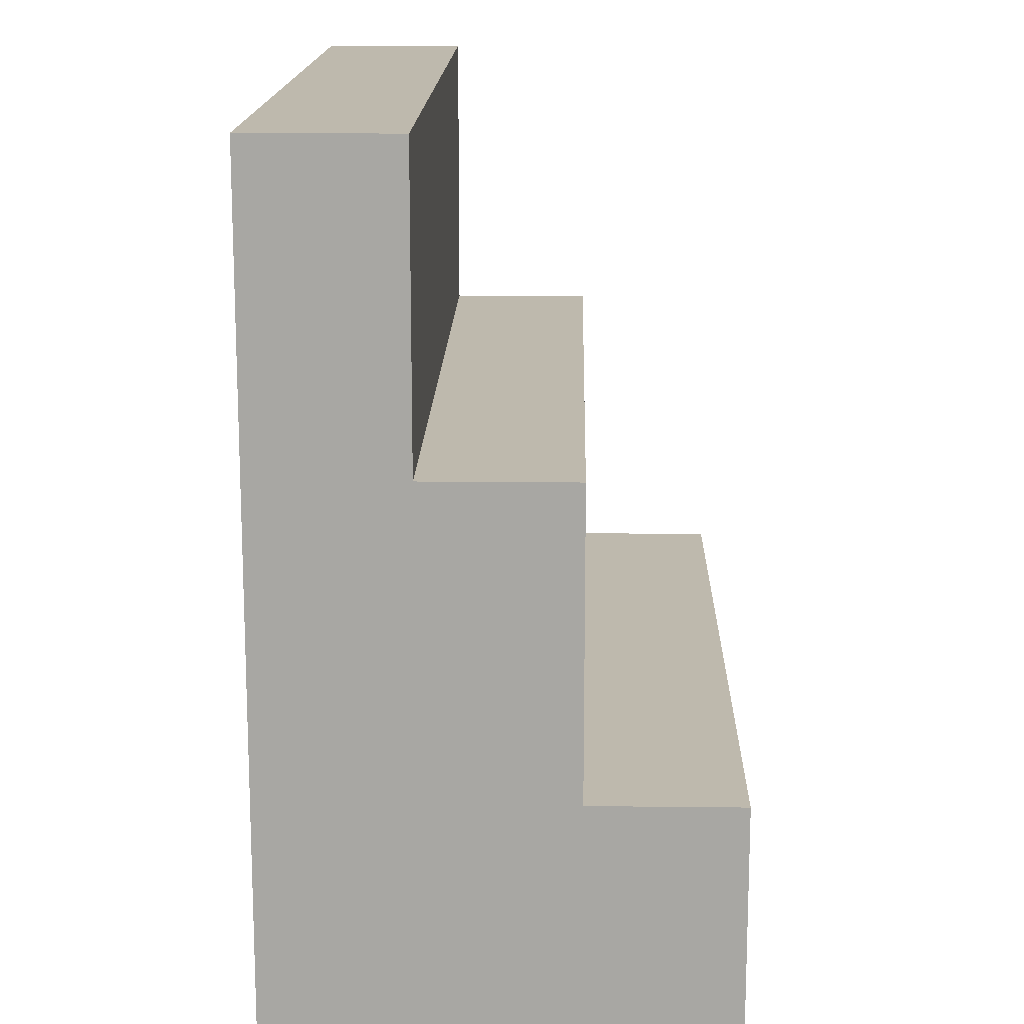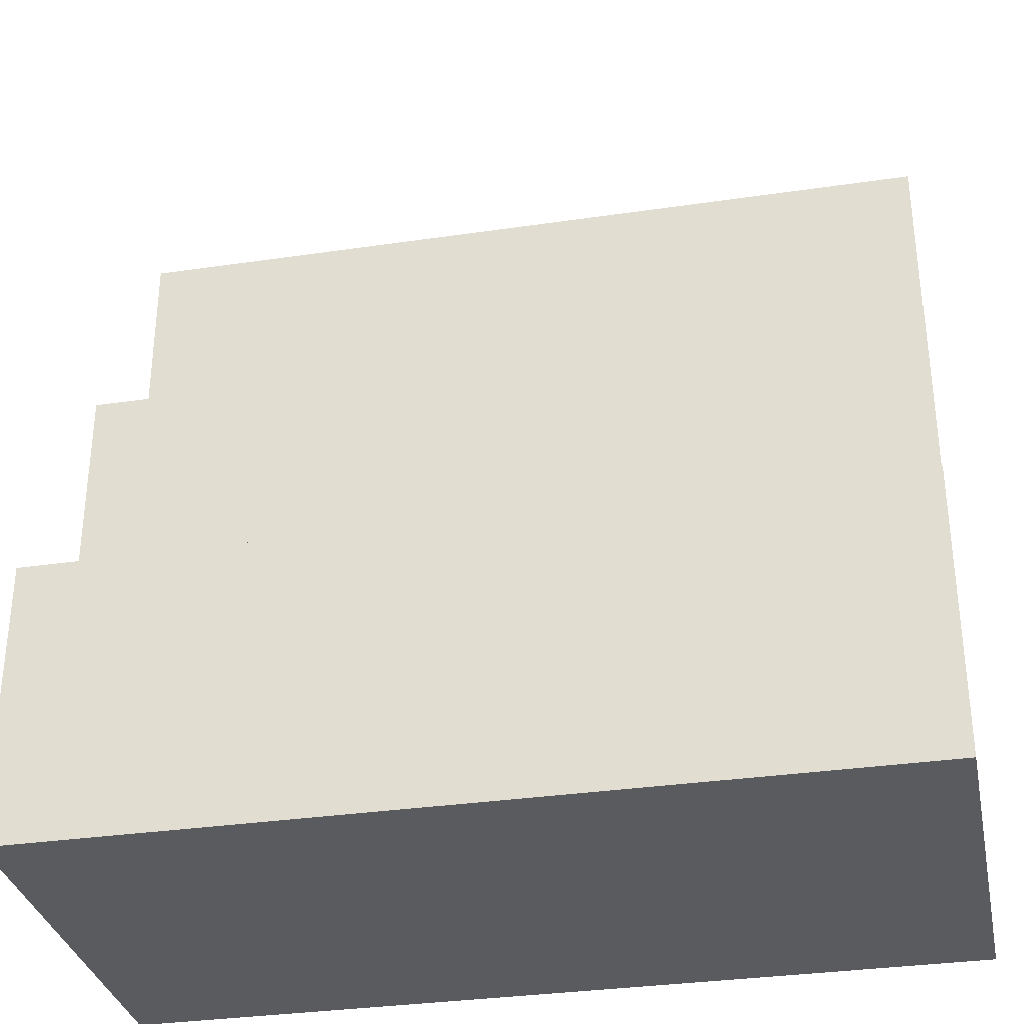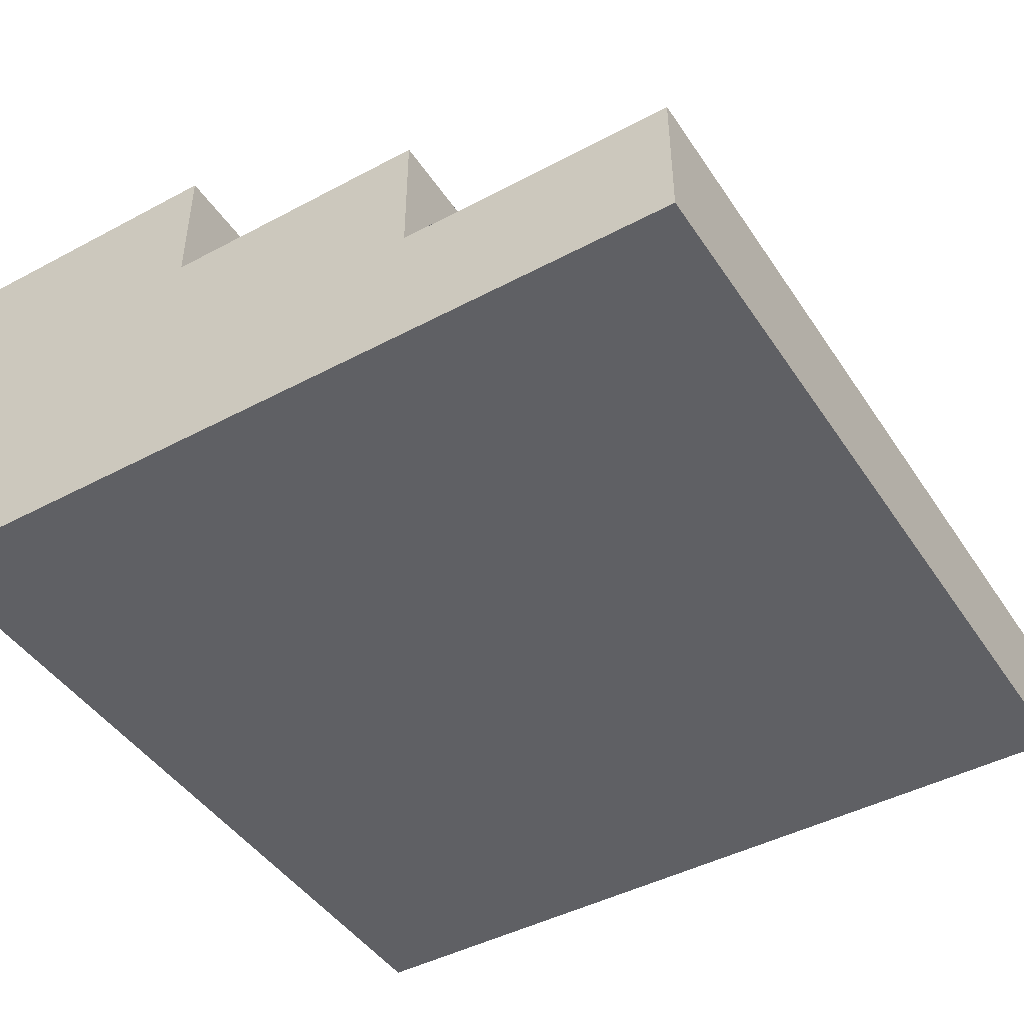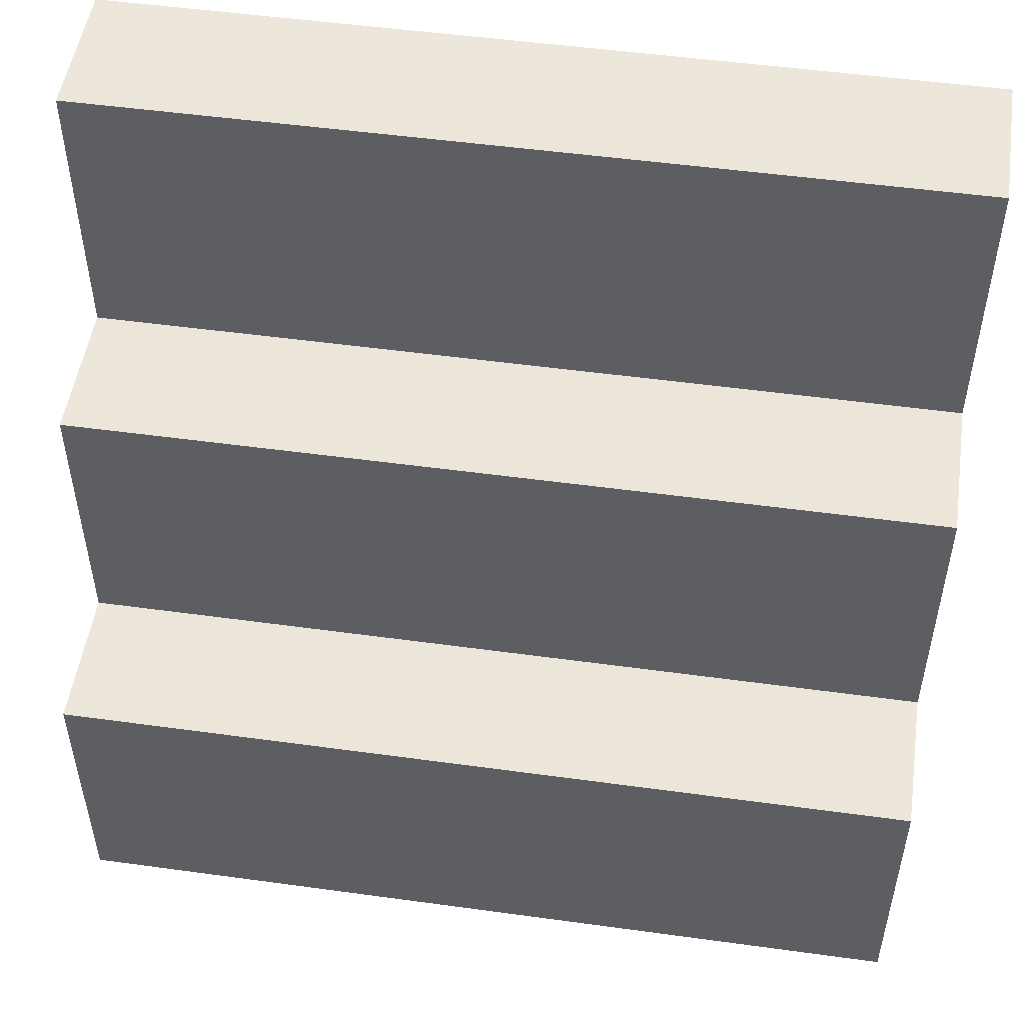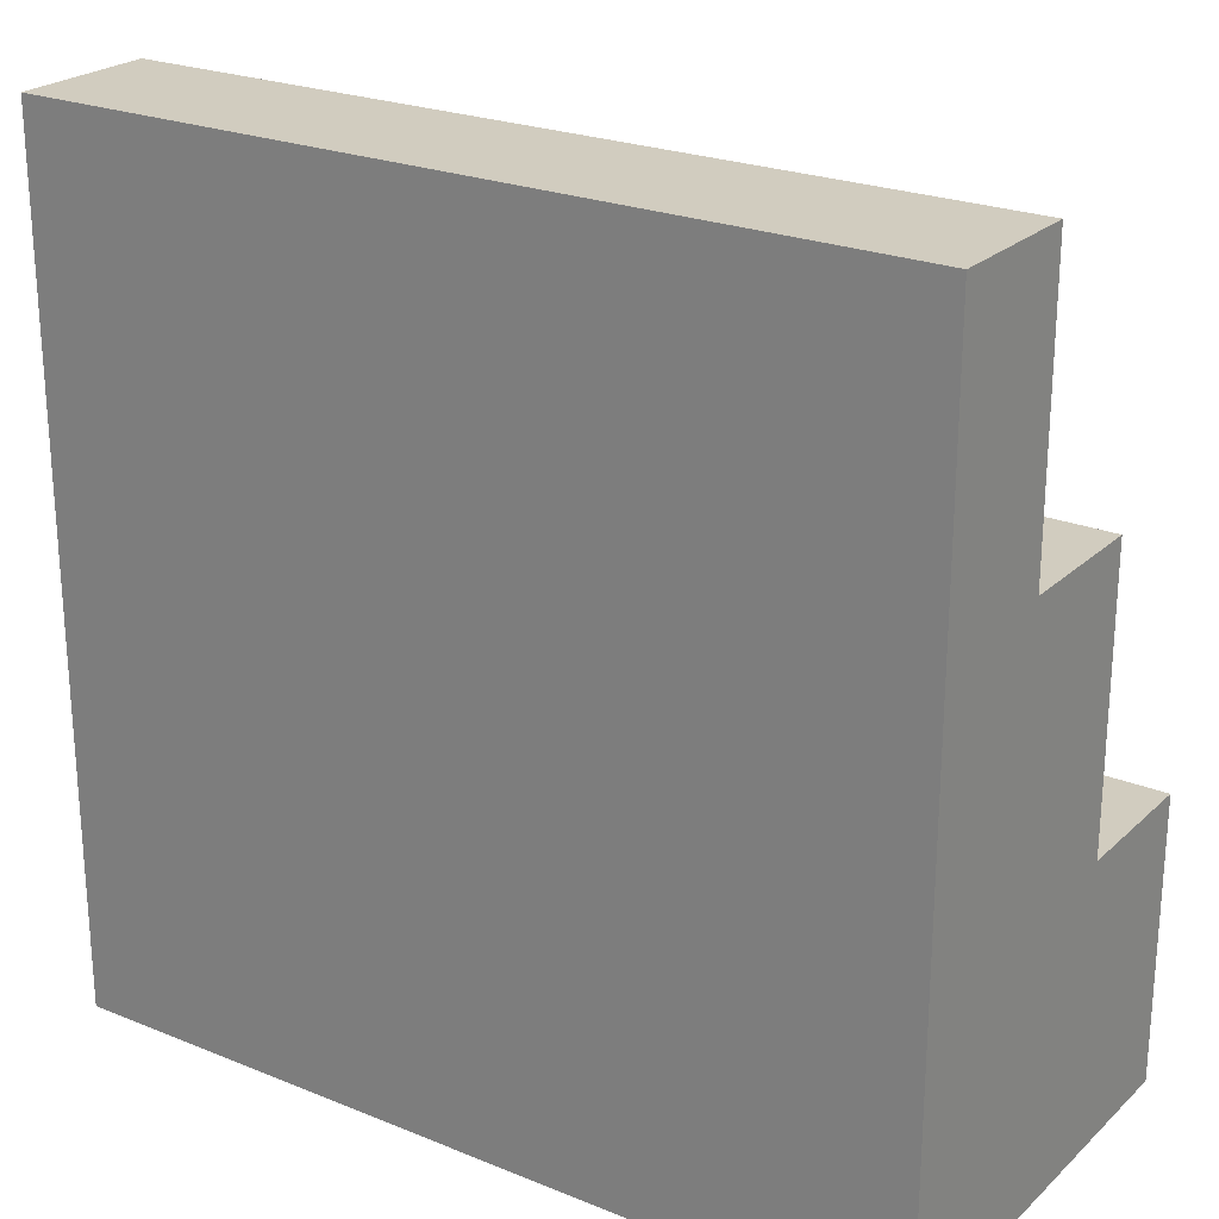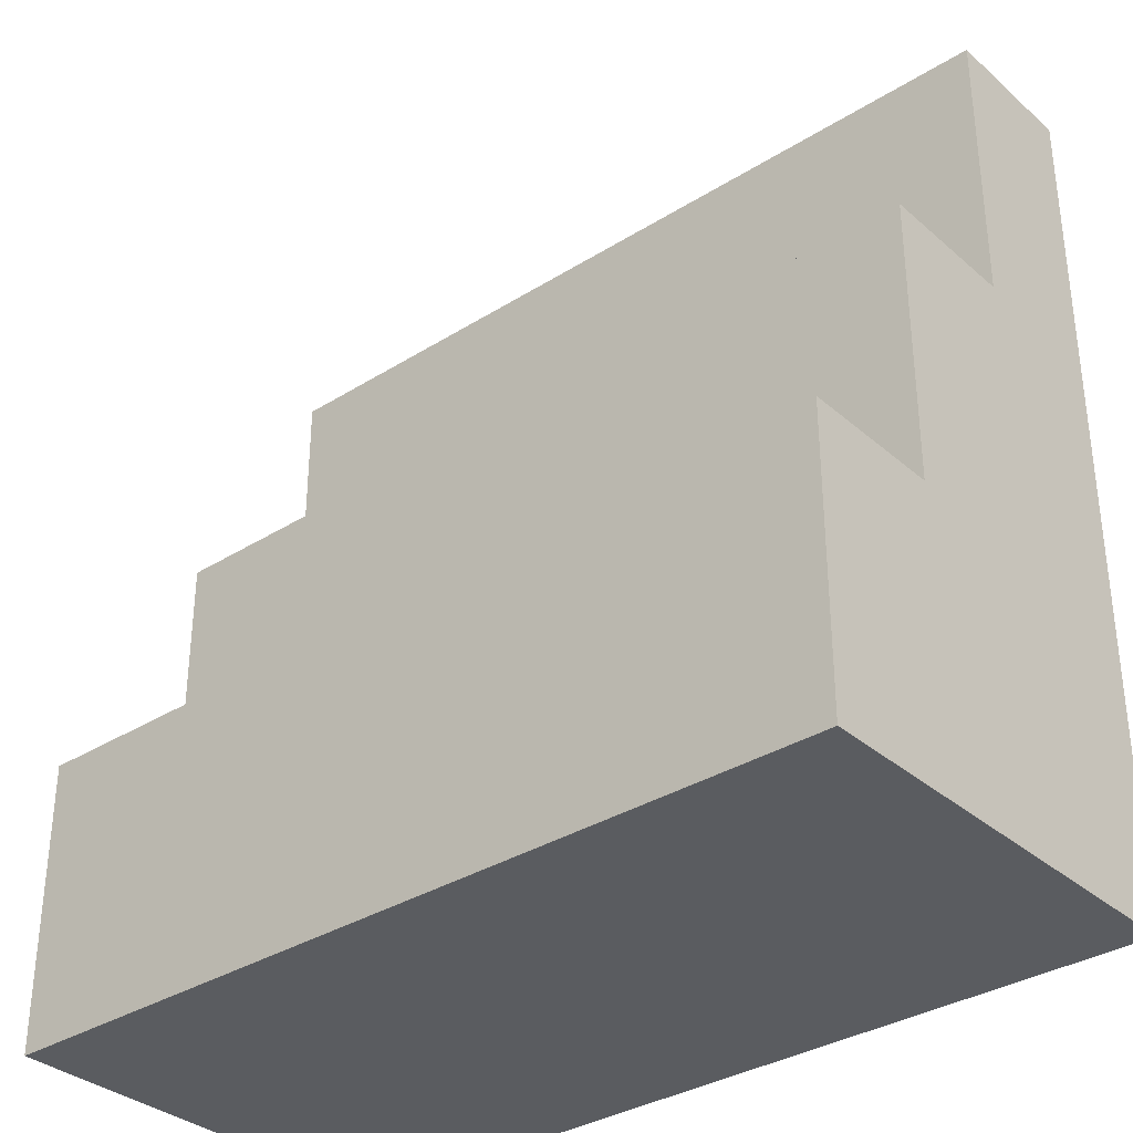
<metadata>
{"format":"obj","ext":"obj","renderer":"f3d","projection":"perspective","resolution":1024,"background":"white","views":[{"elev":15.3,"azim":91.4,"up":"+Z"},{"elev":-32.9,"azim":-168.5,"up":"+Z"},{"elev":-45.1,"azim":-58.4,"up":"+Y"},{"elev":51.2,"azim":-171.5,"up":"+Z"},{"elev":23.8,"azim":34.1,"up":"+Z"},{"elev":-33.9,"azim":-139.5,"up":"+Z"}]}
</metadata>
<code>
o
v -0.3 0 0.3
v -0.3 0 -0.3
v -0.3 0.1 0.3
v -0.3 0.1 0.1
v -0.3 0.2 0.1
v -0.3 0.2 -0.1
v -0.3 0.3 -0.1
v -0.3 0.3 -0.3
v 0.3 0 0.3
v 0.3 0 -0.3
v 0.3 0.1 0.3
v 0.3 0.1 0.1
v 0.3 0.2 0.1
v 0.3 0.2 -0.1
v 0.3 0.3 -0.1
v 0.3 0.3 -0.3
v -0.3 0 0.3
v -0.3 0.1 0.3
v 0.2 0 0.3
v 0.2 0.1 0.3
v 0.3 0 0.3
v 0.3 0.1 0.3
v -0.3 0.1 0.1
v -0.3 0.2 0.1
v 0.2 0.1 0.1
v 0.2 0.2 0.1
v 0.3 0.1 0.1
v 0.3 0.2 0.1
v -0.3 0.2 -0.1
v -0.3 0.3 -0.1
v 0.2 0.2 -0.1
v 0.2 0.3 -0.1
v 0.3 0.2 -0.1
v 0.3 0.3 -0.1
v -0.3 0 -0.3
v -0.3 0.3 -0.3
v 0.2 0 -0.3
v 0.2 0.3 -0.3
v 0.3 0 -0.3
v 0.3 0.3 -0.3
v -0.3 0 0.3
v 0.2 0 0.3
v 0.3 0 0.3
v -0.3 0 -0.3
v 0.2 0 -0.3
v 0.3 0 -0.3
v -0.3 0.1 0.3
v 0.2 0.1 0.3
v 0.3 0.1 0.3
v -0.3 0.1 0.1
v 0.2 0.1 0.1
v 0.3 0.1 0.1
v -0.3 0.2 0.1
v 0.2 0.2 0.1
v 0.3 0.2 0.1
v -0.3 0.2 -0.1
v 0.2 0.2 -0.1
v 0.3 0.2 -0.1
v -0.3 0.3 -0.1
v 0.2 0.3 -0.1
v 0.3 0.3 -0.1
v -0.3 0.3 -0.3
v 0.2 0.3 -0.3
v 0.3 0.3 -0.3
f 3 2 1
f 4 2 3
f 5 2 4
f 6 2 5
f 7 2 6
f 8 2 7
f 9 10 11
f 11 10 12
f 12 10 13
f 13 10 14
f 14 10 15
f 15 10 16
f 19 18 17
f 20 18 19
f 21 20 19
f 22 20 21
f 25 24 23
f 26 24 25
f 27 26 25
f 28 26 27
f 31 30 29
f 32 30 31
f 33 32 31
f 34 32 33
f 35 36 37
f 37 36 38
f 37 38 39
f 39 38 40
f 44 42 41
f 45 43 42
f 45 42 44
f 46 43 45
f 47 48 50
f 48 49 51
f 50 48 51
f 51 49 52
f 53 54 56
f 54 55 57
f 56 54 57
f 57 55 58
f 59 60 62
f 60 61 63
f 62 60 63
f 63 61 64

</code>
